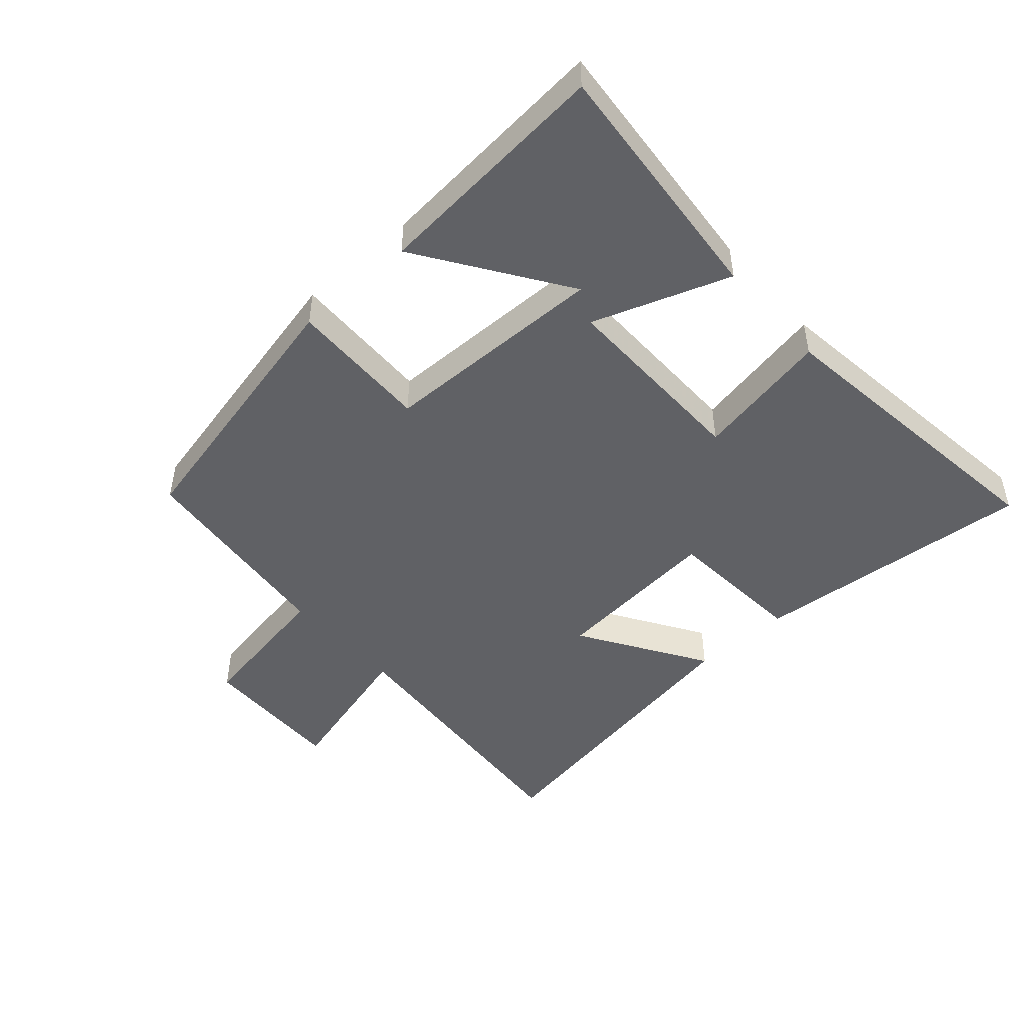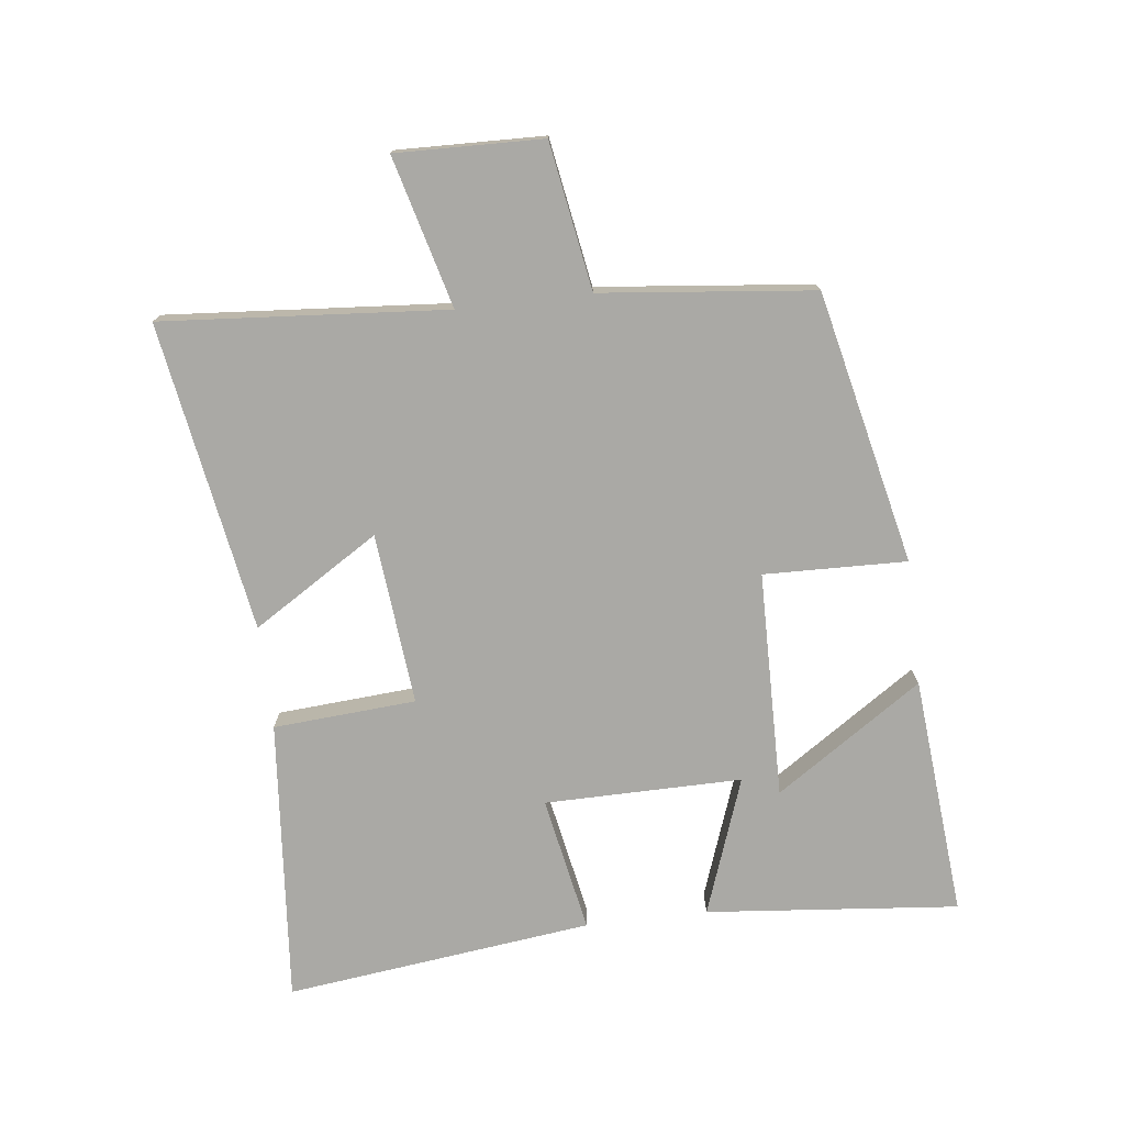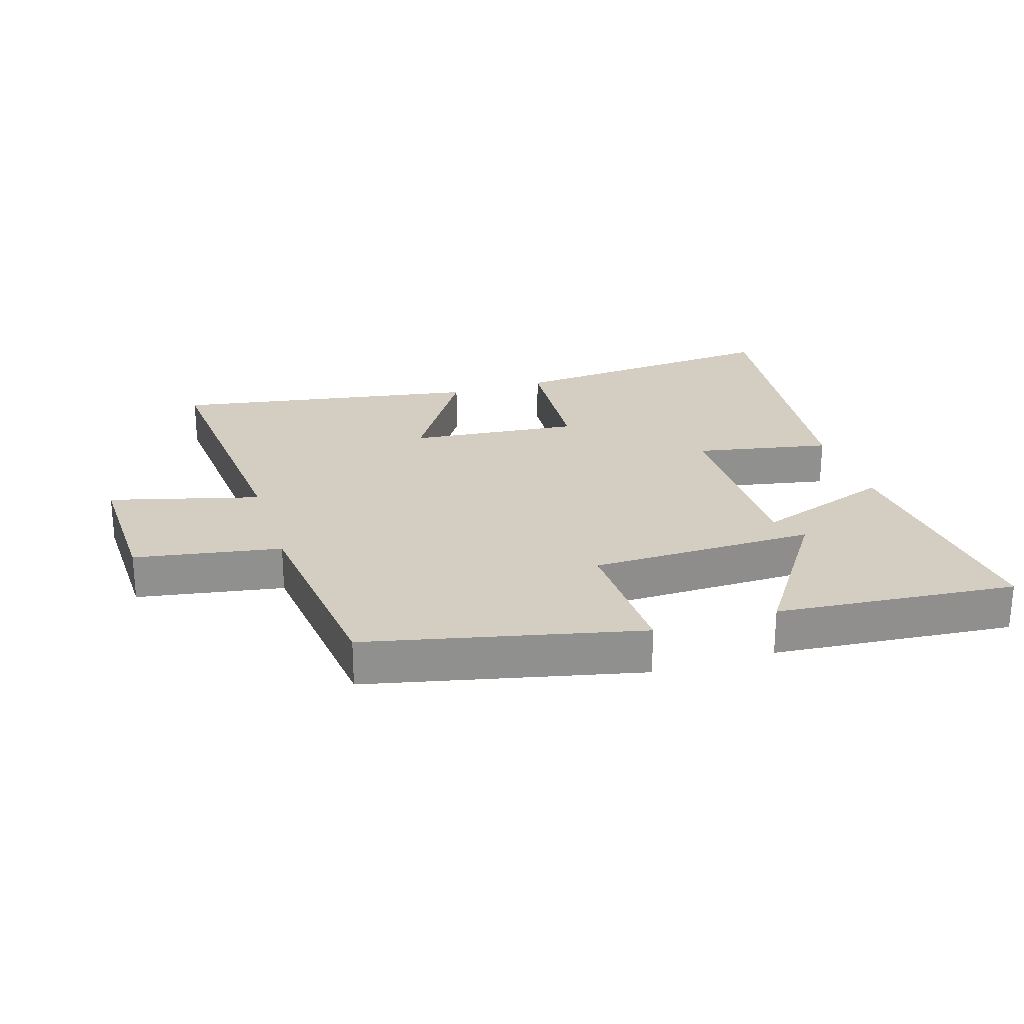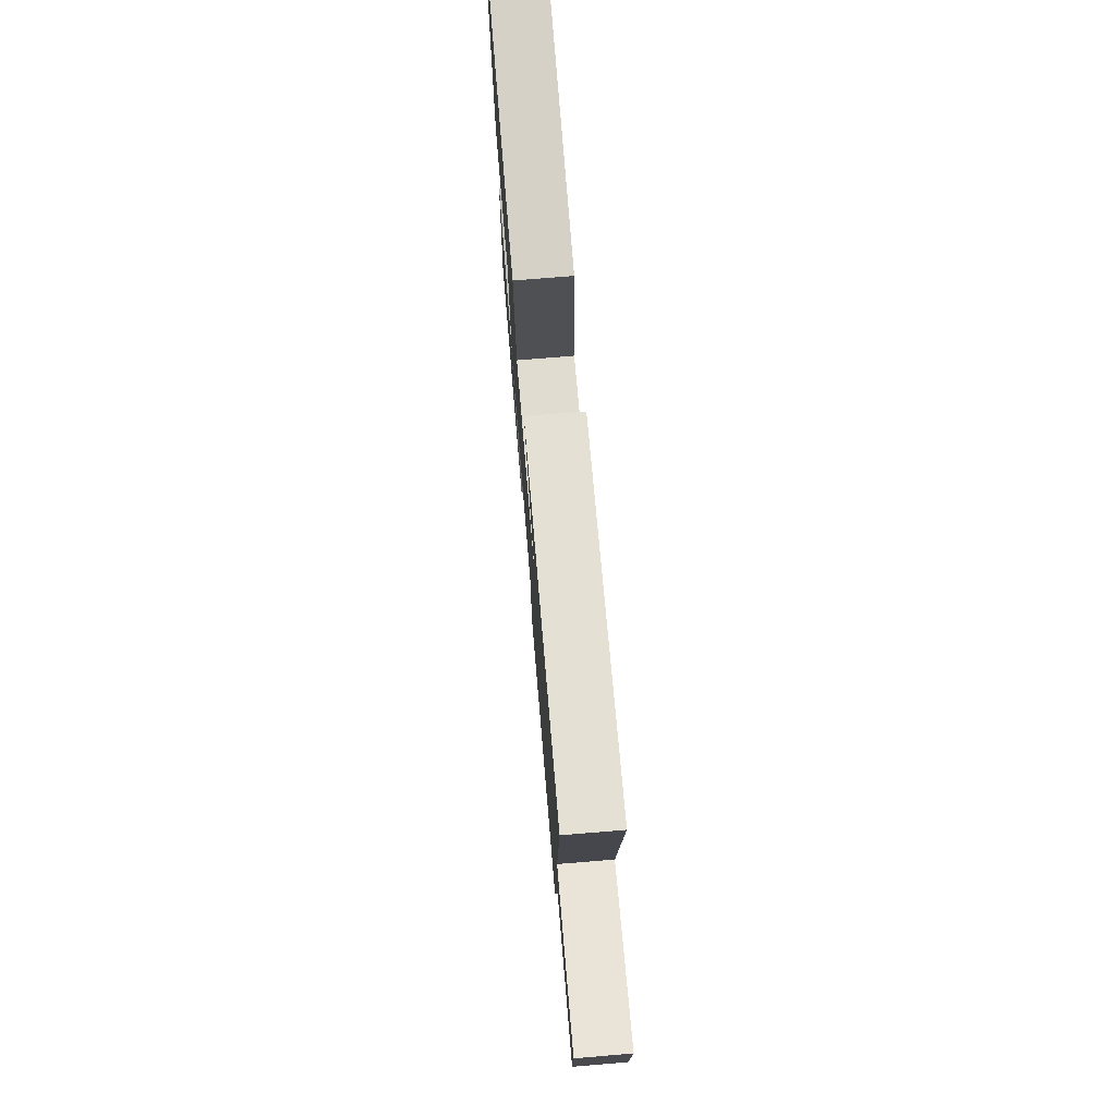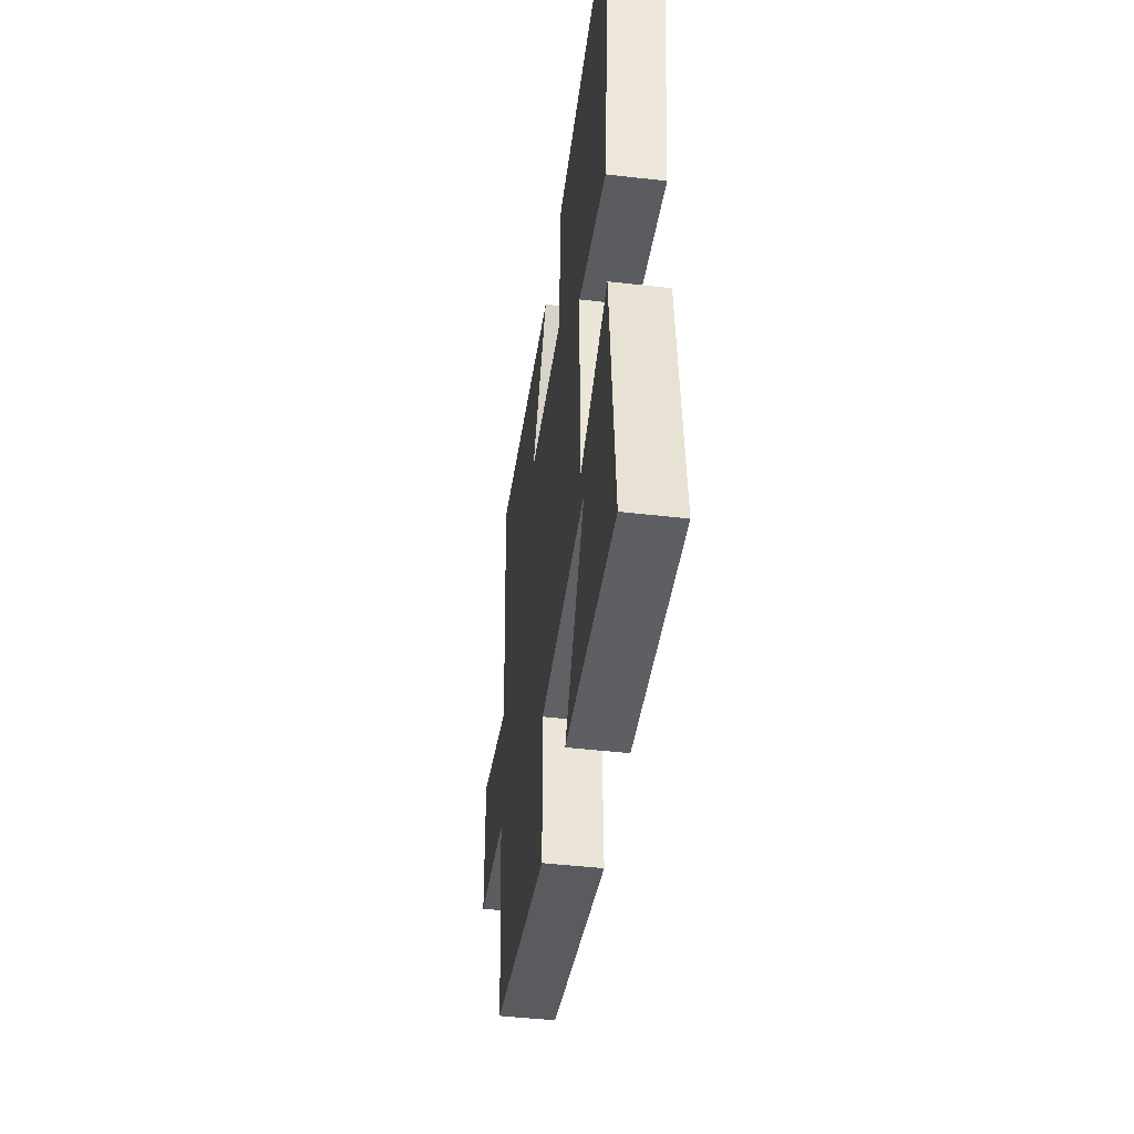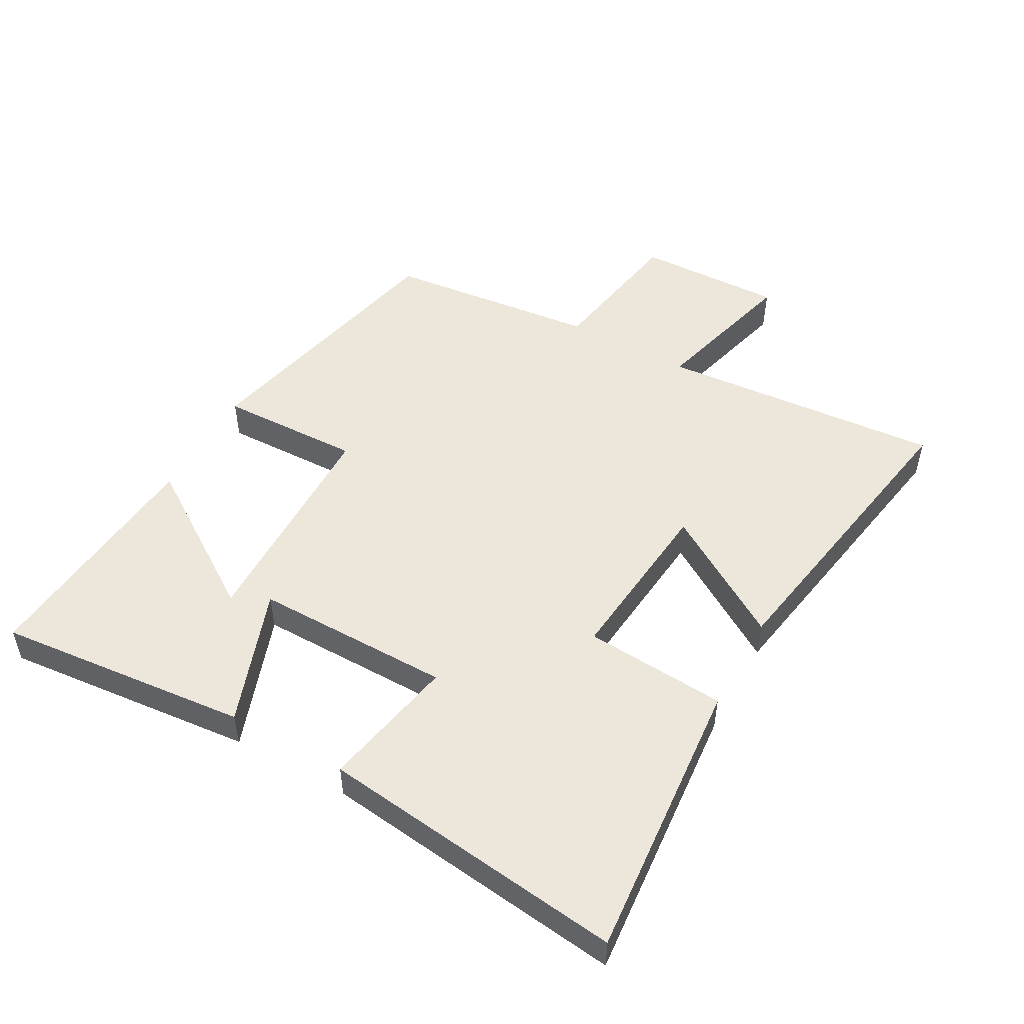
<metadata>
{"format":"obj","ext":"obj","renderer":"f3d","projection":"perspective","resolution":1024,"background":"white","views":[{"elev":-47.6,"azim":-138.3,"up":"+Y"},{"elev":-75.3,"azim":96.8,"up":"+Y"},{"elev":24.9,"azim":162.6,"up":"+Y"},{"elev":74.9,"azim":85.3,"up":"+Z"},{"elev":-45.3,"azim":-97.6,"up":"+Z"},{"elev":50.6,"azim":-60.9,"up":"+Y"}]}
</metadata>
<code>
v -0.559 0.07 0.539
v -0.112 0.07 0.5
v -0.096 0.07 0.276
v 0.174 0.07 0.302
v 0.05 0.07 0.5
v 0.535 0.07 0.582
v 0.5 0.07 0.136
v 0.736 0.07 0.199
v 0.73 0.07 -0.031
v 0.5 0.07 -0.07
v 0.464 0.07 -0.404
v 0.037 0.07 -0.5
v 0.043 0.07 -0.276
v -0.313 0.07 -0.27
v -0.159 0.07 -0.5
v -0.538 0.07 -0.533
v -0.5 0.07 -0.136
v -0.284 0.07 -0.213
v -0.286 0.07 0.097
v -0.5 0.07 0.056
v -0.559 0 0.539
v -0.112 0 0.5
v -0.096 0 0.276
v 0.174 0 0.302
v 0.05 0 0.5
v 0.535 0 0.582
v 0.5 0 0.136
v 0.736 0 0.199
v 0.73 0 -0.031
v 0.5 0 -0.07
v 0.464 0 -0.404
v 0.037 0 -0.5
v 0.043 0 -0.276
v -0.313 0 -0.27
v -0.159 0 -0.5
v -0.538 0 -0.533
v -0.5 0 -0.136
v -0.284 0 -0.213
v -0.286 0 0.097
v -0.5 0 0.056
f 19 20 1 2
f 18 19 2 3
f 16 17 18
f 14 15 16
f 14 16 18
f 13 14 18
f 10 11 12 13
f 10 13 18 3
f 7 8 9 10
f 4 5 6 7
f 3 4 7 10
f 22 21 40 39
f 23 22 39 38
f 38 37 36
f 36 35 34
f 38 36 34
f 38 34 33
f 33 32 31 30
f 23 38 33 30
f 30 29 28 27
f 27 26 25 24
f 30 27 24 23
f 1 21 22 2
f 2 22 23 3
f 3 23 24 4
f 4 24 25 5
f 5 25 26 6
f 6 26 27 7
f 7 27 28 8
f 8 28 29 9
f 9 29 30 10
f 10 30 31 11
f 11 31 32 12
f 12 32 33 13
f 13 33 34 14
f 14 34 35 15
f 15 35 36 16
f 16 36 37 17
f 17 37 38 18
f 18 38 39 19
f 19 39 40 20
f 20 40 21 1

</code>
